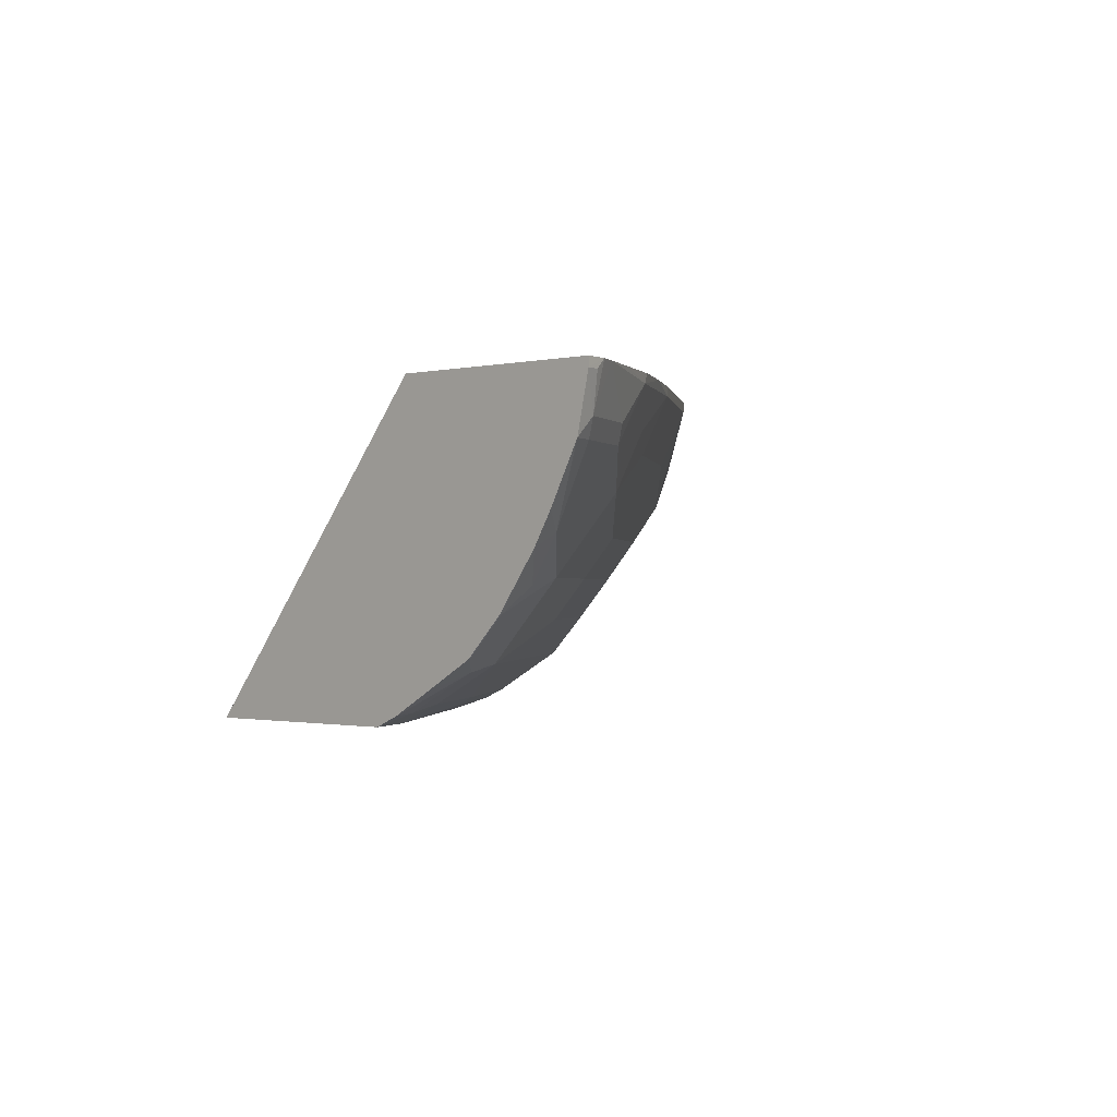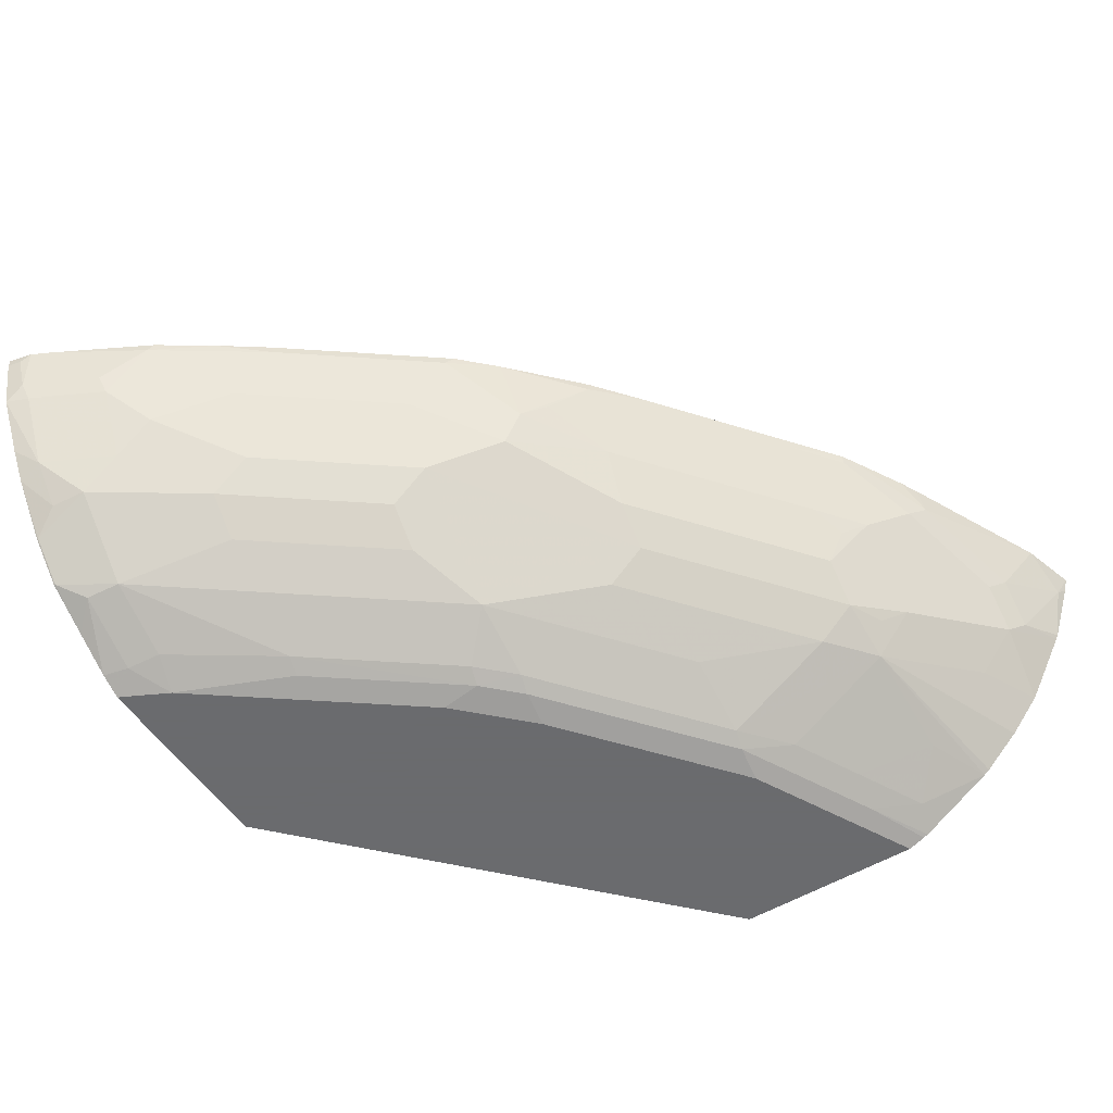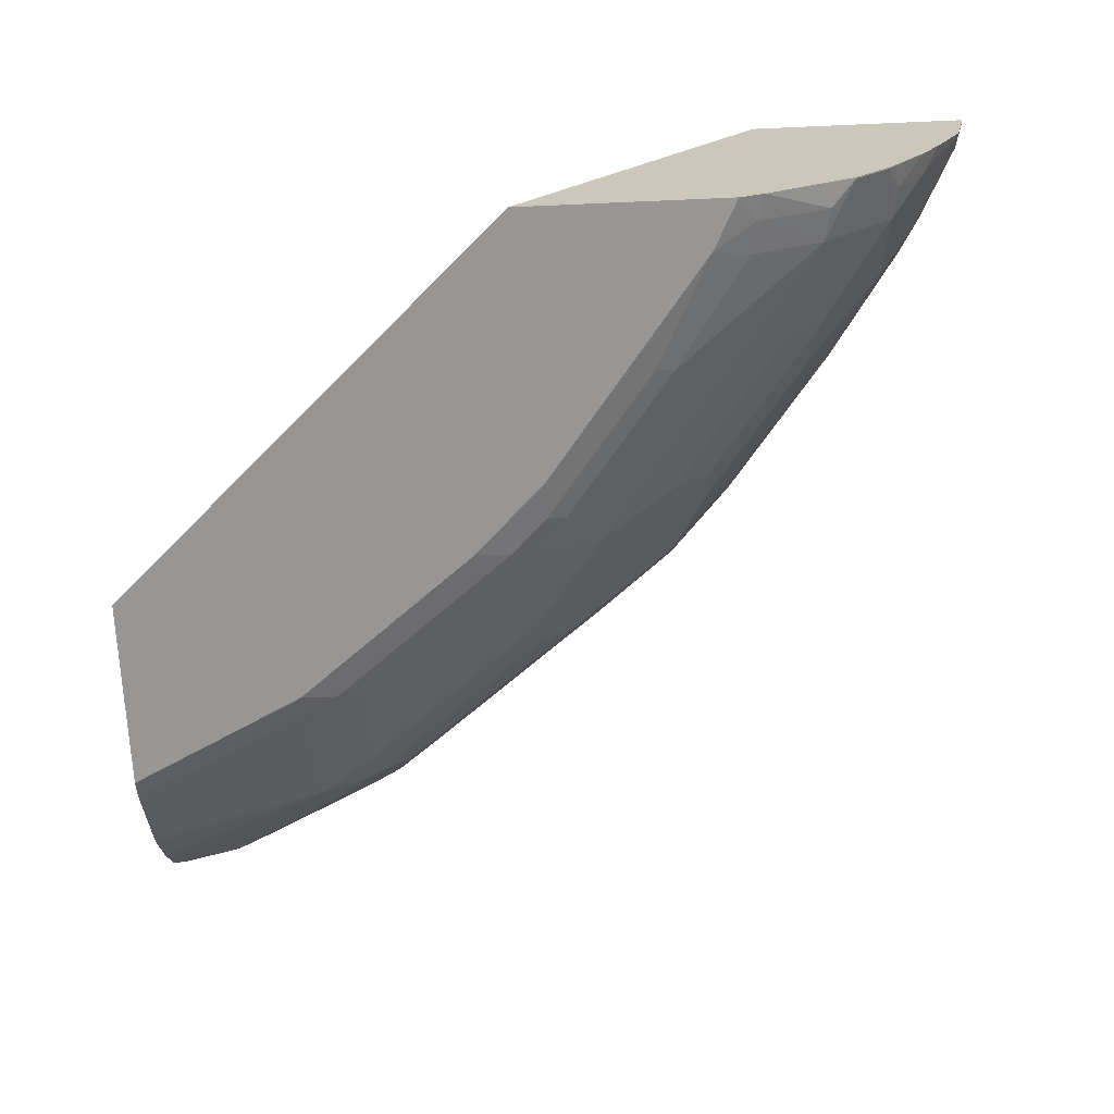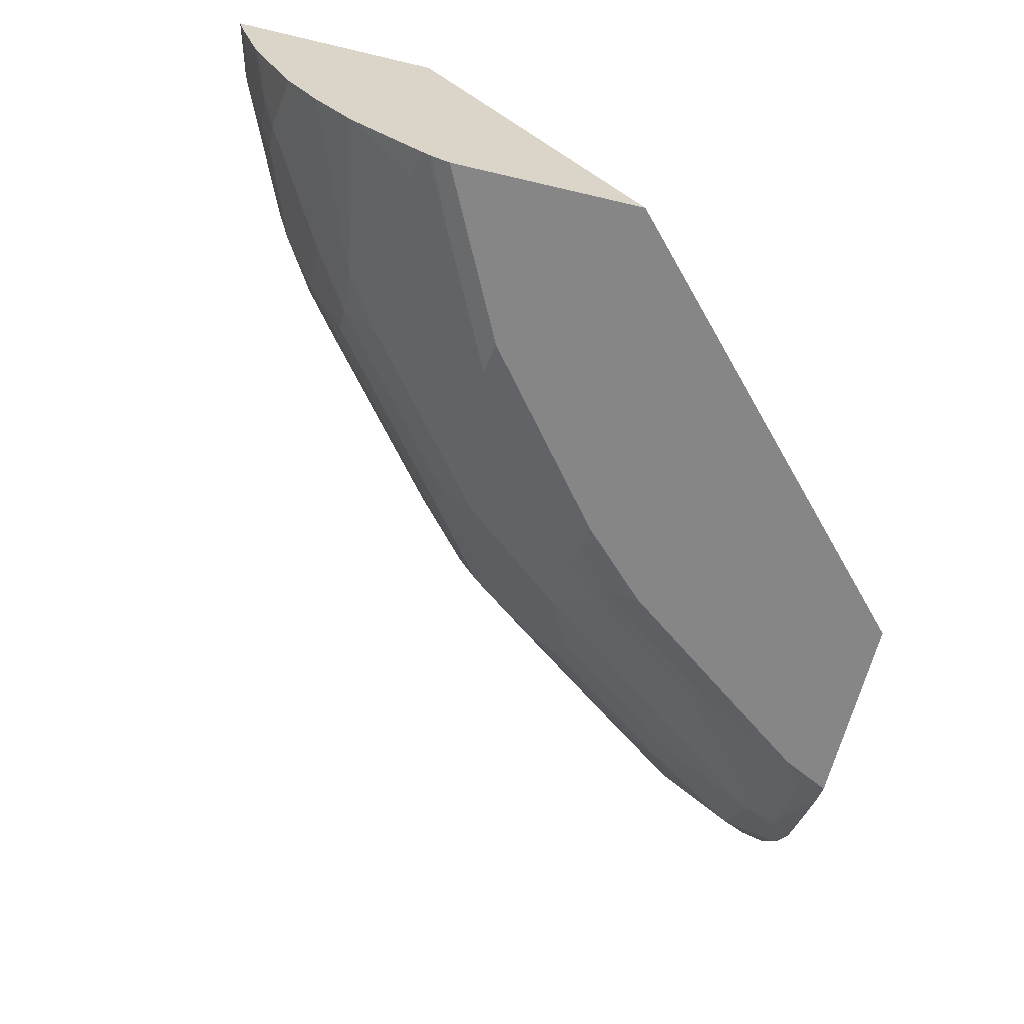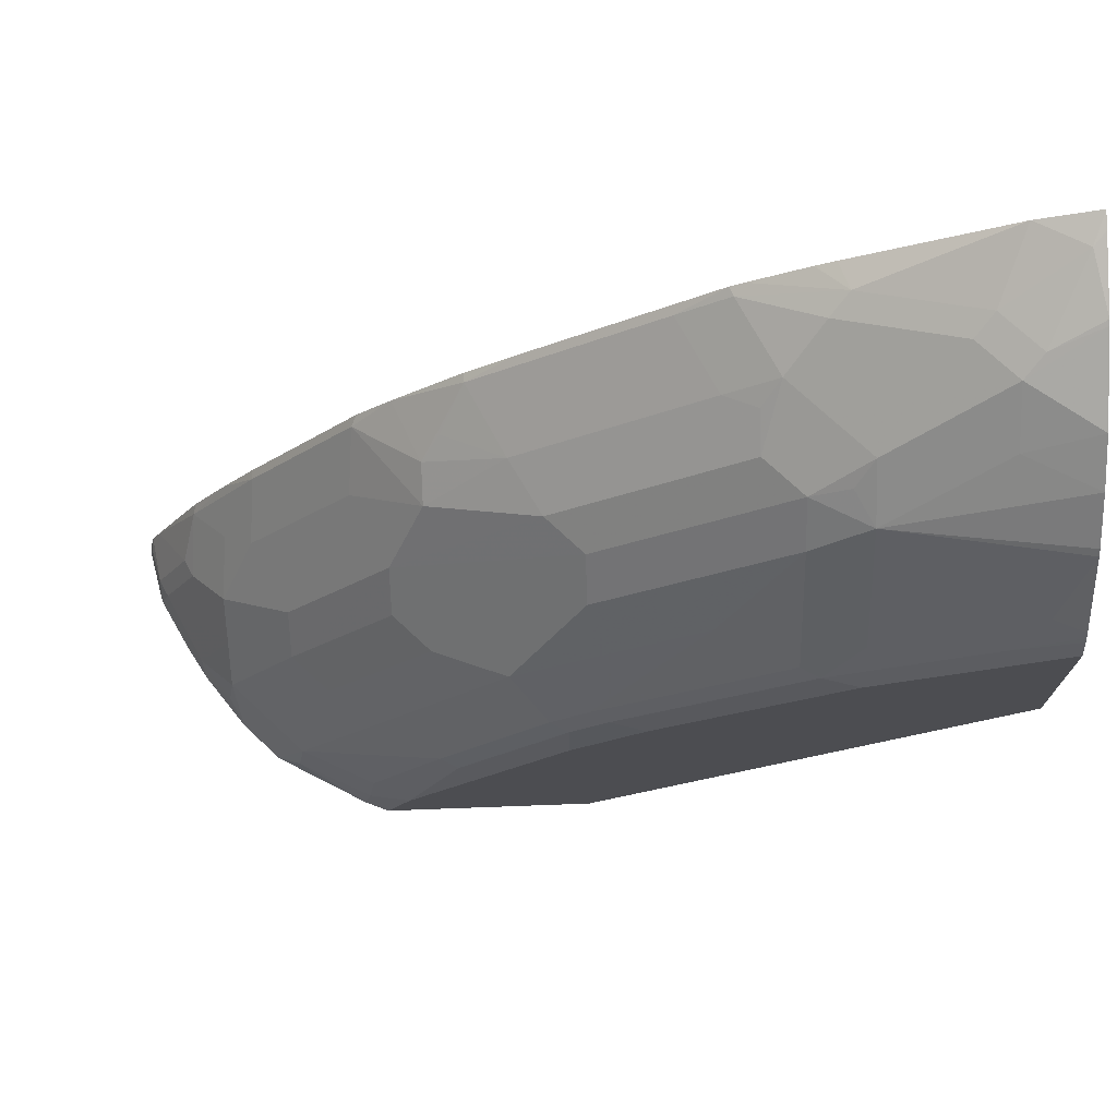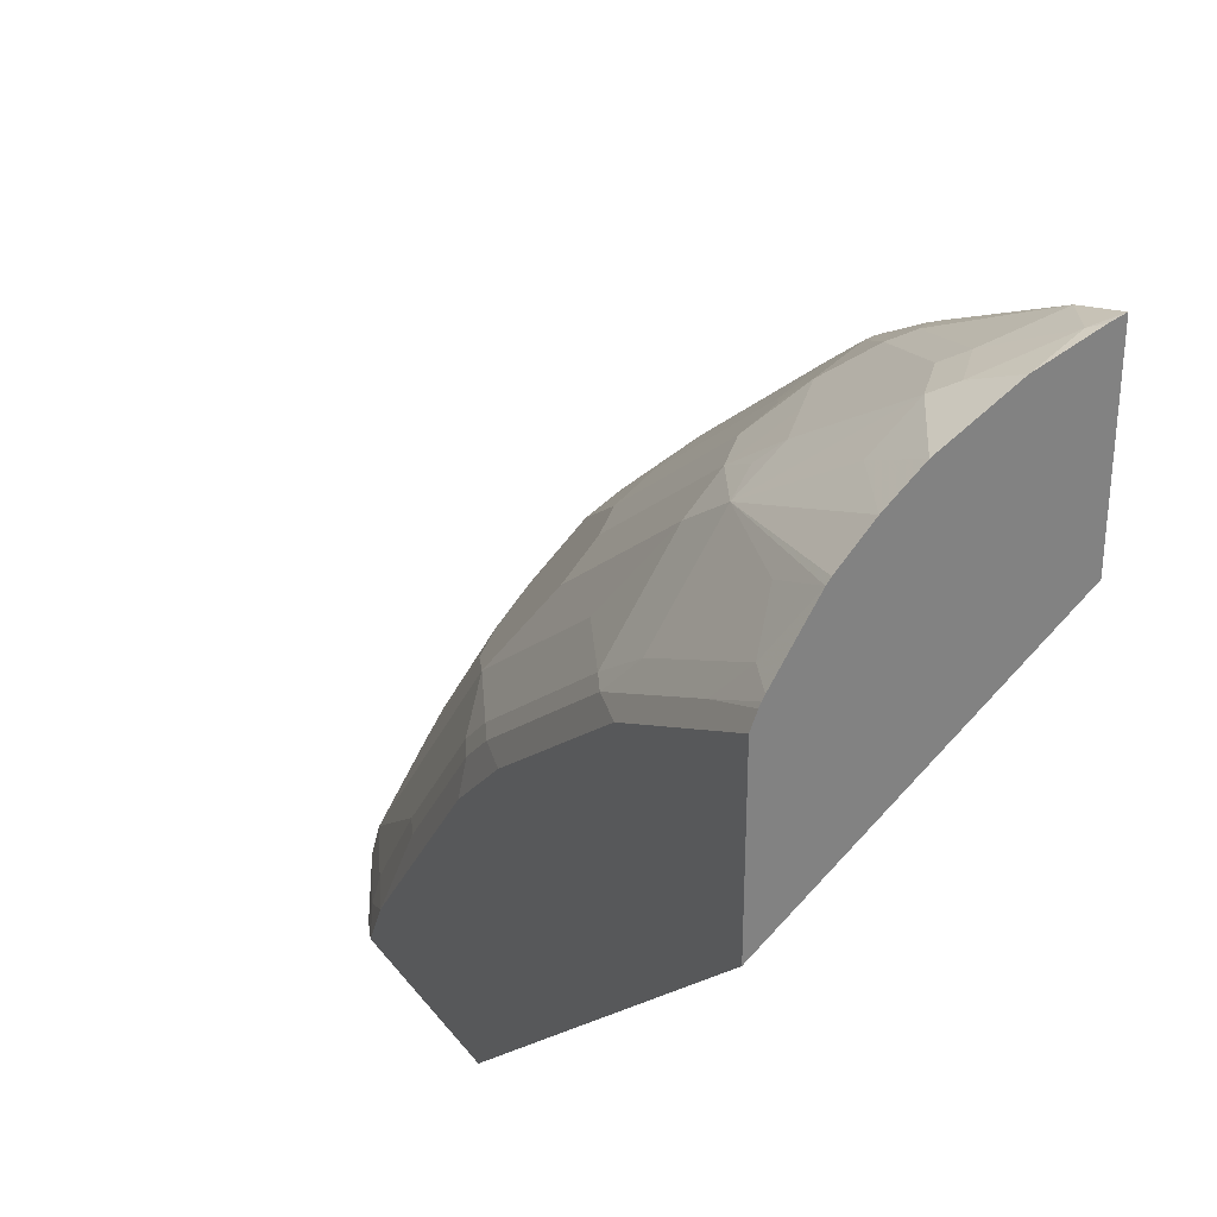
<metadata>
{"format":"obj","ext":"obj","renderer":"f3d","projection":"perspective","resolution":1024,"background":"white","views":[{"elev":-0.8,"azim":-135.4,"up":"+Y"},{"elev":-53.3,"azim":-57.3,"up":"+Y"},{"elev":-67.9,"azim":-177.5,"up":"+Y"},{"elev":-62.1,"azim":76.4,"up":"+Y"},{"elev":73.7,"azim":-2.1,"up":"+Z"},{"elev":30.5,"azim":59.1,"up":"+Z"}]}
</metadata>
<code>
v -0.875 -0.04261 0.4181
v -0.8732 -0.04261 0.426
v -0.8719 -0.03723 0.4321
v -0.875 -0.03723 0.4181
v -0.8679 -0.07444 0.4181
v -0.8679 -0.06391 0.4287
v -0.8666 -0.03723 0.4427
v -0.7496 -0.03723 0.4181
v -0.8626 -0.07455 0.4313
v -0.8508 -0.1065 0.4181
v -0.8413 -0.1171 0.4313
v -0.8466 -0.06391 0.4713
v -0.8533 -0.03723 0.4679
v -0.8377 -0.04261 0.497
v -0.6048 -0.2128 0.4181
v -0.3663 -0.03723 0.7727
v -0.8413 -0.07455 0.4739
v -0.8399 -0.1246 0.4181
v -0.8235 -0.142 0.4331
v -0.82 -0.1384 0.4526
v -0.82 -0.1171 0.4739
v -0.836 -0.03723 0.5006
v -0.8164 -0.06391 0.5183
v -0.7951 -0.04261 0.5609
v -0.8151 -0.03723 0.5323
v -0.7284 -0.2128 0.4181
v -0.3663 -0.2128 0.6396
v -0.3663 -0.03723 0.8949
v -0.82 -0.09585 0.4952
v -0.8164 -0.1562 0.4181
v -0.8164 -0.1562 0.4189
v -0.7774 -0.181 0.4526
v -0.7774 -0.1384 0.5165
v -0.7774 -0.1171 0.5378
v -0.7951 -0.03723 0.5609
v -0.7987 -0.07455 0.5378
v -0.7348 -0.07455 0.623
v -0.7312 -0.04261 0.6461
v -0.7281 -0.03723 0.6503
v -0.7244 -0.2128 0.4261
v -0.7384 -0.2059 0.4331
v -0.7425 -0.2069 0.4181
v -0.3663 -0.2128 0.7543
v -0.3663 -0.04678 0.8924
v -0.3993 -0.03723 0.8852
v -0.3727 -0.05325 0.8892
v -0.7135 -0.1171 0.623
v -0.7951 -0.1775 0.4181
v -0.7951 -0.1775 0.4189
v -0.7809 -0.1846 0.4331
v -0.7348 -0.2023 0.4526
v -0.6922 -0.2023 0.5165
v -0.7135 -0.181 0.5378
v -0.7561 -0.1597 0.5165
v -0.7135 -0.1384 0.6017
v -0.6922 -0.09585 0.6656
v -0.7081 -0.03723 0.6709
v -0.6922 -0.07455 0.6762
v -0.7138 -0.2128 0.4474
v -0.7241 -0.2077 0.4499
v -0.7667 -0.1934 0.4181
v -0.3663 -0.2087 0.7647
v -0.3839 -0.2128 0.7455
v -0.3663 -0.08521 0.8796
v -0.4846 -0.03723 0.8446
v -0.4793 -0.05325 0.8466
v -0.4154 -0.07455 0.8679
v -0.394 -0.09585 0.8679
v -0.6922 -0.1597 0.6017
v -0.6496 -0.181 0.623
v -0.607 -0.1384 0.7082
v -0.6283 -0.1171 0.7082
v -0.6815 -0.2077 0.5138
v -0.6177 -0.2077 0.599
v -0.6283 -0.2023 0.6017
v -0.646 -0.08521 0.71
v -0.6673 -0.04261 0.71
v -0.6673 -0.03723 0.71
v -0.6815 -0.06391 0.6895
v -0.6815 -0.2128 0.4905
v -0.3663 -0.2073 0.7675
v -0.4047 -0.2077 0.7481
v -0.4255 -0.2128 0.7247
v -0.4899 -0.2077 0.7055
v -0.3663 -0.08799 0.8782
v -0.4952 -0.03723 0.8393
v -0.5271 -0.03723 0.8213
v -0.5325 -0.04261 0.8173
v -0.4899 -0.06391 0.8386
v -0.426 -0.08521 0.8599
v -0.4047 -0.1065 0.8599
v -0.607 -0.2023 0.623
v -0.5431 -0.181 0.7082
v -0.5006 -0.1597 0.772
v -0.607 -0.1597 0.6868
v -0.5006 -0.1384 0.7934
v -0.5218 -0.1171 0.7934
v -0.5396 -0.08521 0.7951
v -0.6177 -0.2128 0.5757
v -0.5964 -0.2077 0.6204
v -0.6407 -0.03723 0.7319
v -0.5609 -0.04261 0.7951
v -0.3663 -0.2056 0.7704
v -0.3834 -0.1988 0.7738
v -0.426 -0.1988 0.7525
v -0.4691 -0.2128 0.7029
v -0.4686 -0.1988 0.7312
v -0.5006 -0.2023 0.7082
v -0.3663 -0.132 0.8547
v -0.5343 -0.03723 0.8171
v -0.5112 -0.08521 0.8173
v -0.4899 -0.1065 0.8173
v -0.4686 -0.1278 0.8173
v -0.4686 -0.1562 0.7951
v -0.4047 -0.1349 0.8377
v -0.4793 -0.1384 0.804
v -0.5218 -0.09585 0.804
v -0.5969 -0.2128 0.5965
v -0.5756 -0.2128 0.6178
v -0.3663 -0.1789 0.8115
v -0.4047 -0.1775 0.7951
v -0.3663 -0.1548 0.8363
v -0.3663 -0.1761 0.815
f 66 89 90
f 62 81 82
f 59 80 73
f 63 82 84
f 58 79 77
f 63 84 83
f 64 68 85
f 65 86 66
f 66 86 87
f 66 87 88
f 66 88 89
f 62 82 63
f 71 94 96
f 67 90 91
f 67 91 68
f 68 91 85
f 70 75 92
f 70 92 93
f 70 93 94
f 70 94 95
f 70 95 71
f 71 95 94
f 71 96 97
f 71 97 72
f 58 76 79
f 72 97 98
f 66 90 67
f 57 77 78
f 42 50 61
f 56 76 58
f 72 98 76
f 40 59 41
f 41 59 60
f 41 60 51
f 41 50 42
f 43 62 63
f 44 46 64
f 45 65 66
f 45 66 67
f 45 67 46
f 46 67 68
f 46 68 64
f 47 55 69
f 47 69 70
f 47 70 71
f 47 71 72
f 47 72 56
f 48 61 49
f 49 61 50
f 51 60 59
f 51 59 52
f 52 73 74
f 52 74 75
f 52 59 73
f 53 75 70
f 53 70 69
f 56 72 76
f 57 58 77
f 73 80 99
f 105 121 114
f 74 99 100
f 91 115 109
f 92 108 93
f 93 108 94
f 94 108 114
f 94 114 96
f 96 114 116
f 96 116 113
f 96 113 112
f 96 112 97
f 97 112 111
f 97 111 117
f 97 117 98
f 98 117 111
f 99 118 100
f 100 118 119
f 103 120 104
f 104 120 121
f 104 121 105
f 38 58 57
f 105 114 107
f 107 114 108
f 109 115 122
f 113 116 114
f 114 121 120
f 114 120 123
f 114 123 122
f 114 122 115
f 91 114 115
f 73 99 74
f 91 113 114
f 90 112 91
f 74 100 92
f 74 92 75
f 76 77 79
f 76 98 77
f 77 101 78
f 77 98 102
f 77 102 110
f 77 110 101
f 81 103 104
f 81 104 82
f 82 104 105
f 82 105 84
f 83 84 106
f 84 105 107
f 84 107 108
f 84 108 92
f 84 92 100
f 84 100 119
f 84 119 106
f 85 91 109
f 87 110 88
f 88 111 89
f 88 110 102
f 88 102 98
f 88 98 111
f 89 112 90
f 89 111 112
f 91 112 113
f 38 56 58
f 31 49 32
f 37 56 38
f 3 16 8
f 3 8 4
f 5 9 6
f 5 10 11
f 5 11 9
f 6 9 12
f 6 12 7
f 7 12 14
f 7 14 13
f 8 16 15
f 9 11 21
f 9 21 17
f 3 28 16
f 9 17 12
f 11 18 19
f 11 19 20
f 11 20 21
f 12 17 14
f 13 14 22
f 14 17 29
f 14 29 23
f 14 23 24
f 14 24 25
f 14 25 22
f 15 16 27
f 15 27 43
f 10 18 11
f 3 45 28
f 3 65 45
f 3 86 65
f 1 2 3
f 1 3 4
f 1 4 8
f 1 8 15
f 1 15 26
f 1 26 42
f 1 42 61
f 1 61 48
f 1 48 30
f 1 30 18
f 1 18 10
f 1 10 5
f 1 5 6
f 1 6 2
f 2 6 3
f 3 6 7
f 3 7 13
f 3 13 22
f 3 22 25
f 3 25 35
f 3 35 39
f 3 39 57
f 38 57 39
f 3 78 101
f 3 101 110
f 3 110 87
f 3 87 86
f 15 43 63
f 15 63 83
f 3 57 78
f 15 106 119
f 24 37 38
f 24 38 39
f 24 39 35
f 26 40 41
f 26 41 42
f 28 45 46
f 28 46 44
f 29 34 47
f 29 47 37
f 29 37 36
f 30 48 49
f 30 49 31
f 24 36 37
f 32 49 50
f 32 41 51
f 32 52 75
f 32 75 53
f 32 53 69
f 32 69 54
f 32 54 33
f 33 54 69
f 33 69 55
f 33 55 47
f 33 47 34
f 37 47 56
f 15 83 106
f 32 50 41
f 24 29 36
f 32 51 52
f 23 29 24
f 15 119 118
f 24 35 25
f 15 118 99
f 15 99 80
f 15 80 59
f 15 59 40
f 15 40 26
f 16 44 64
f 16 64 85
f 16 85 109
f 16 109 122
f 16 122 123
f 16 123 120
f 16 28 44
f 16 103 81
f 21 33 34
f 16 120 103
f 20 33 21
f 20 32 33
f 19 31 20
f 18 31 19
f 20 31 32
f 18 30 31
f 17 21 29
f 16 43 27
f 16 62 43
f 16 81 62
f 21 34 29

</code>
